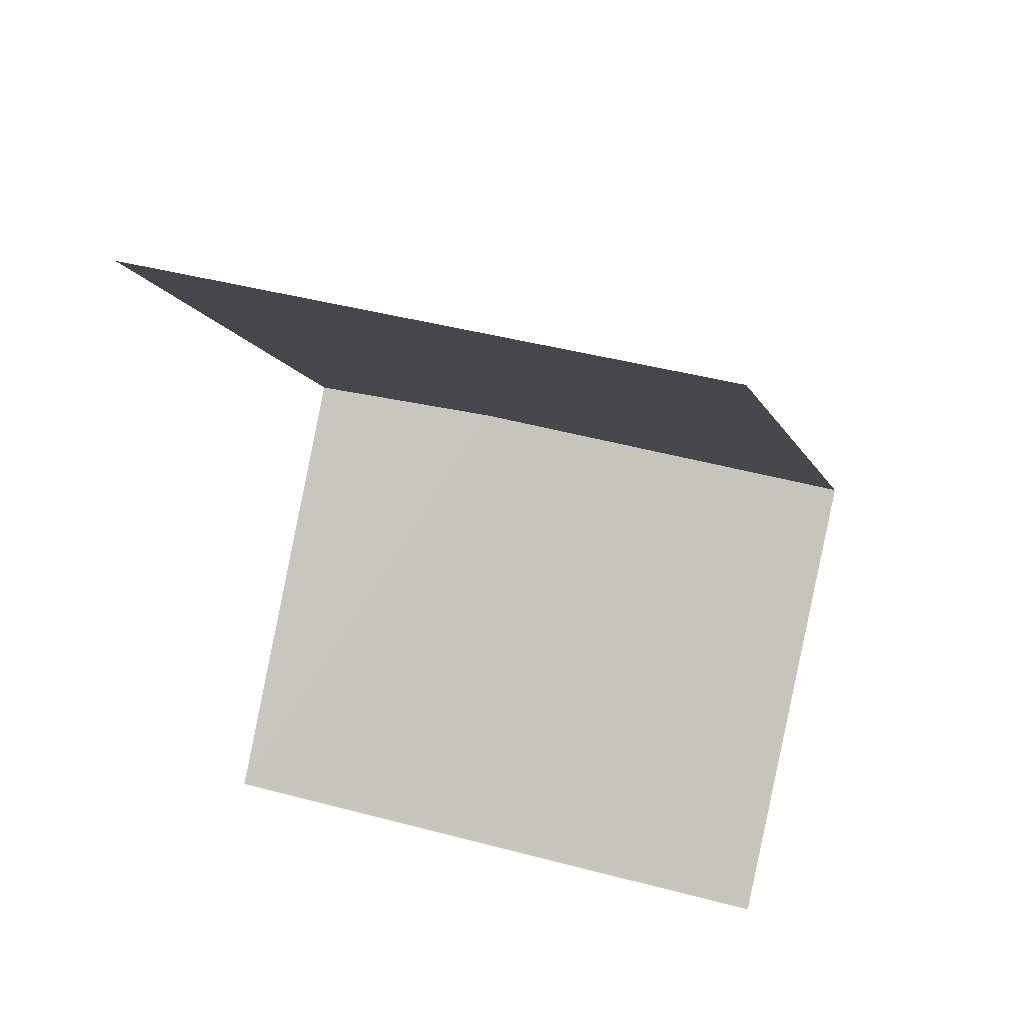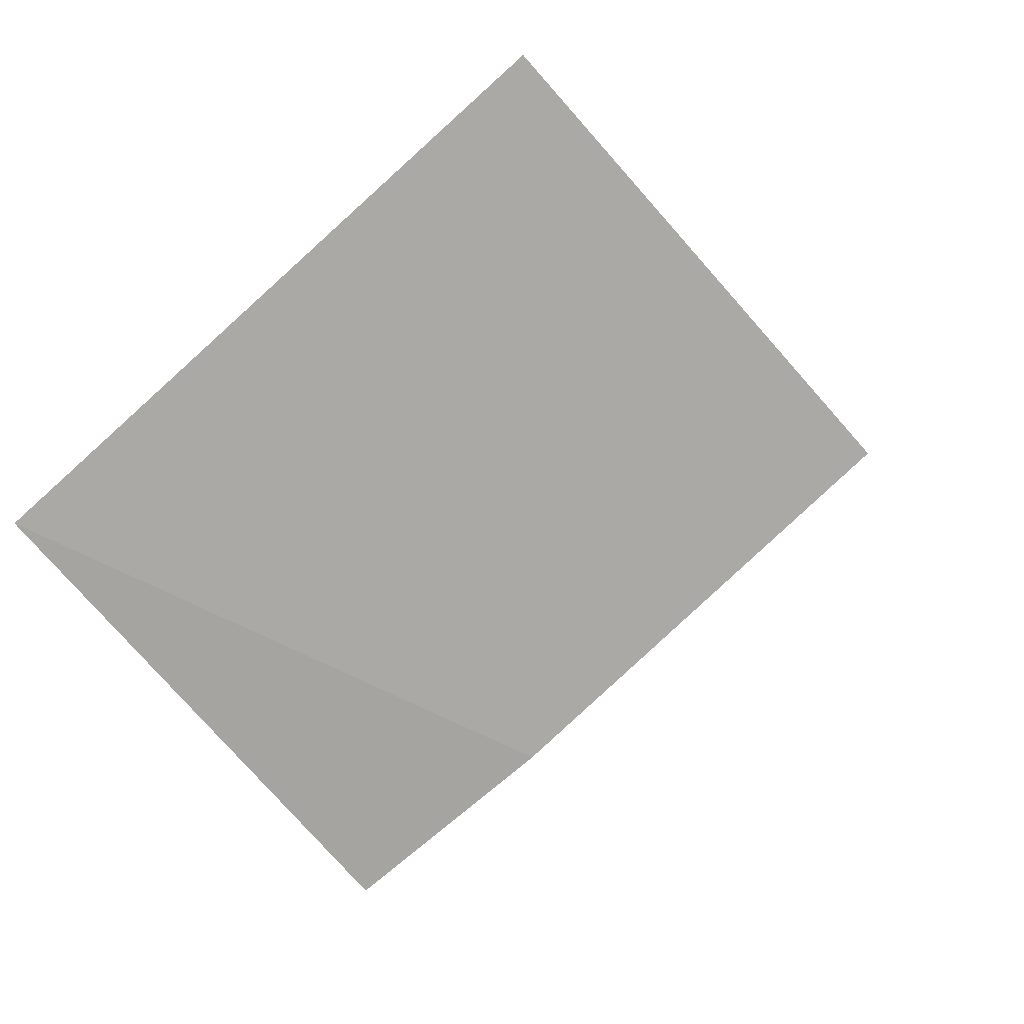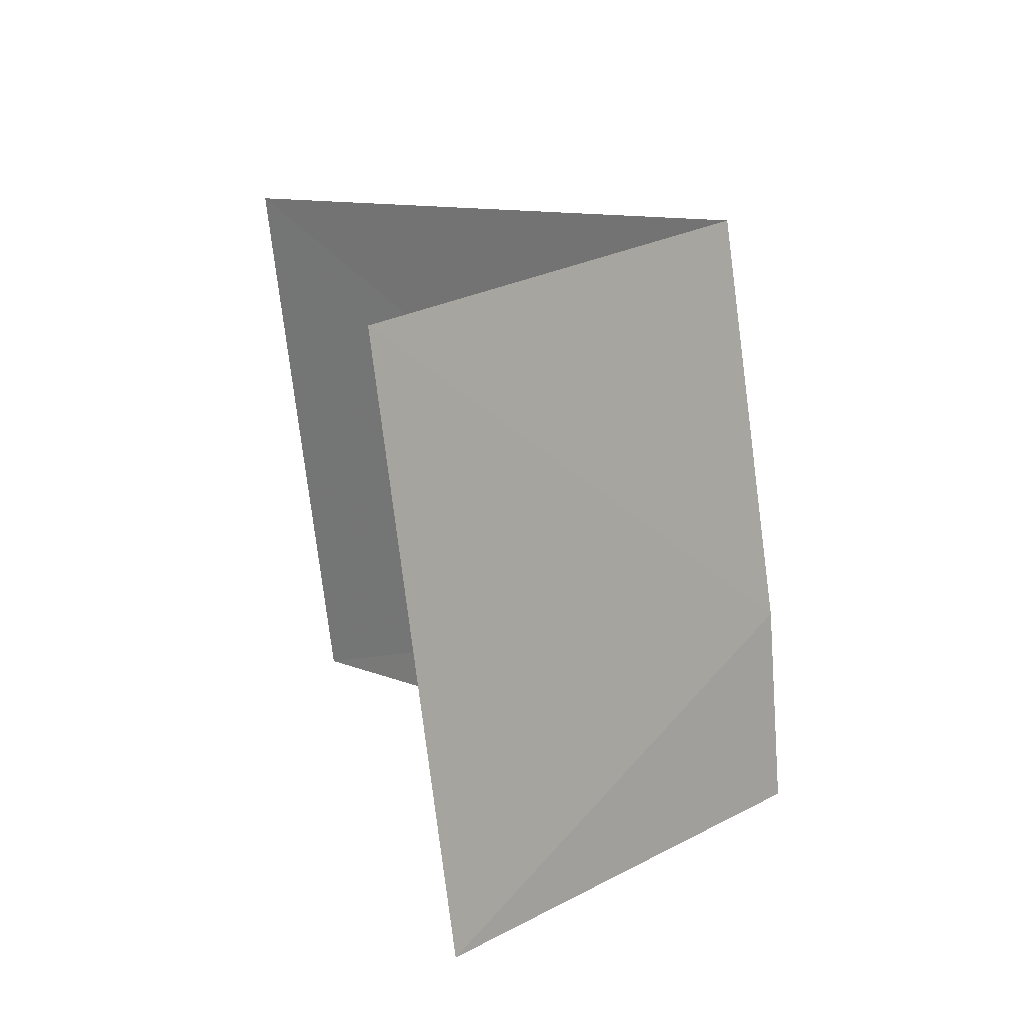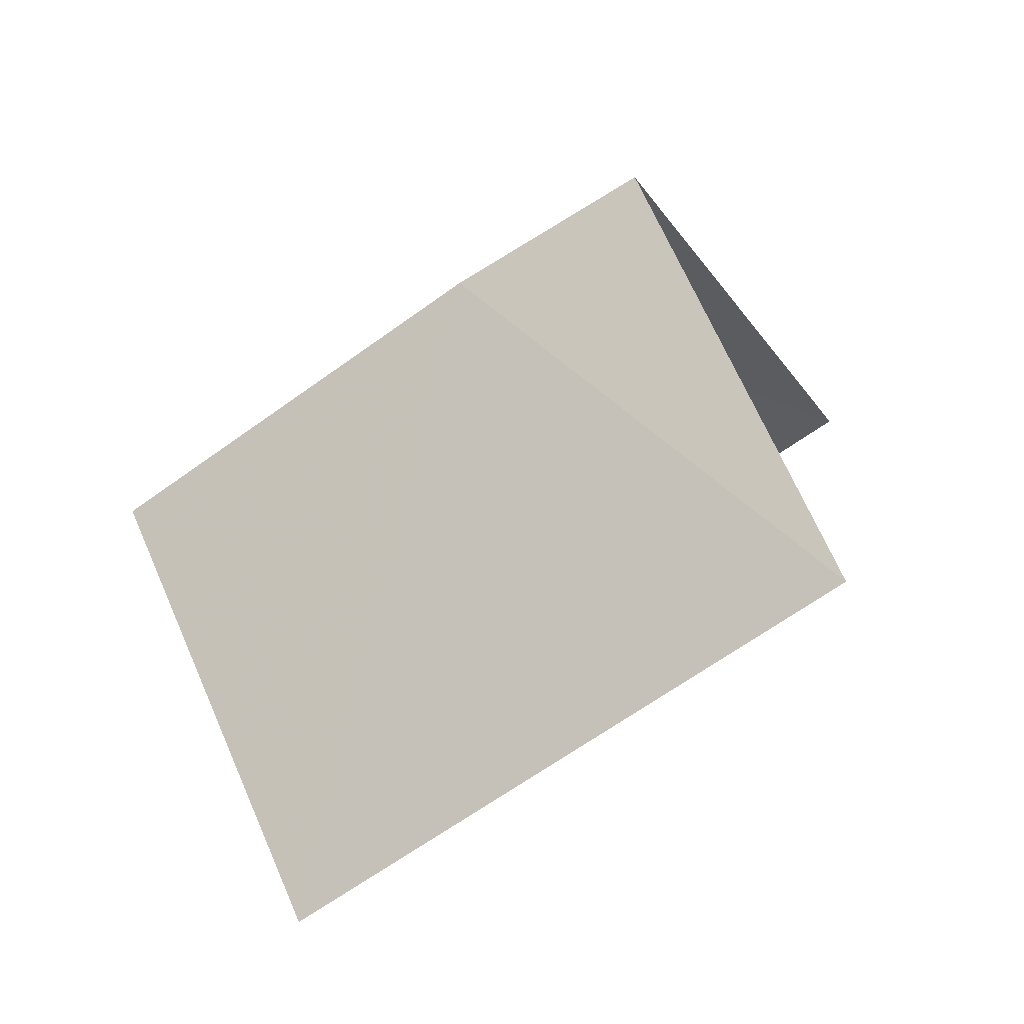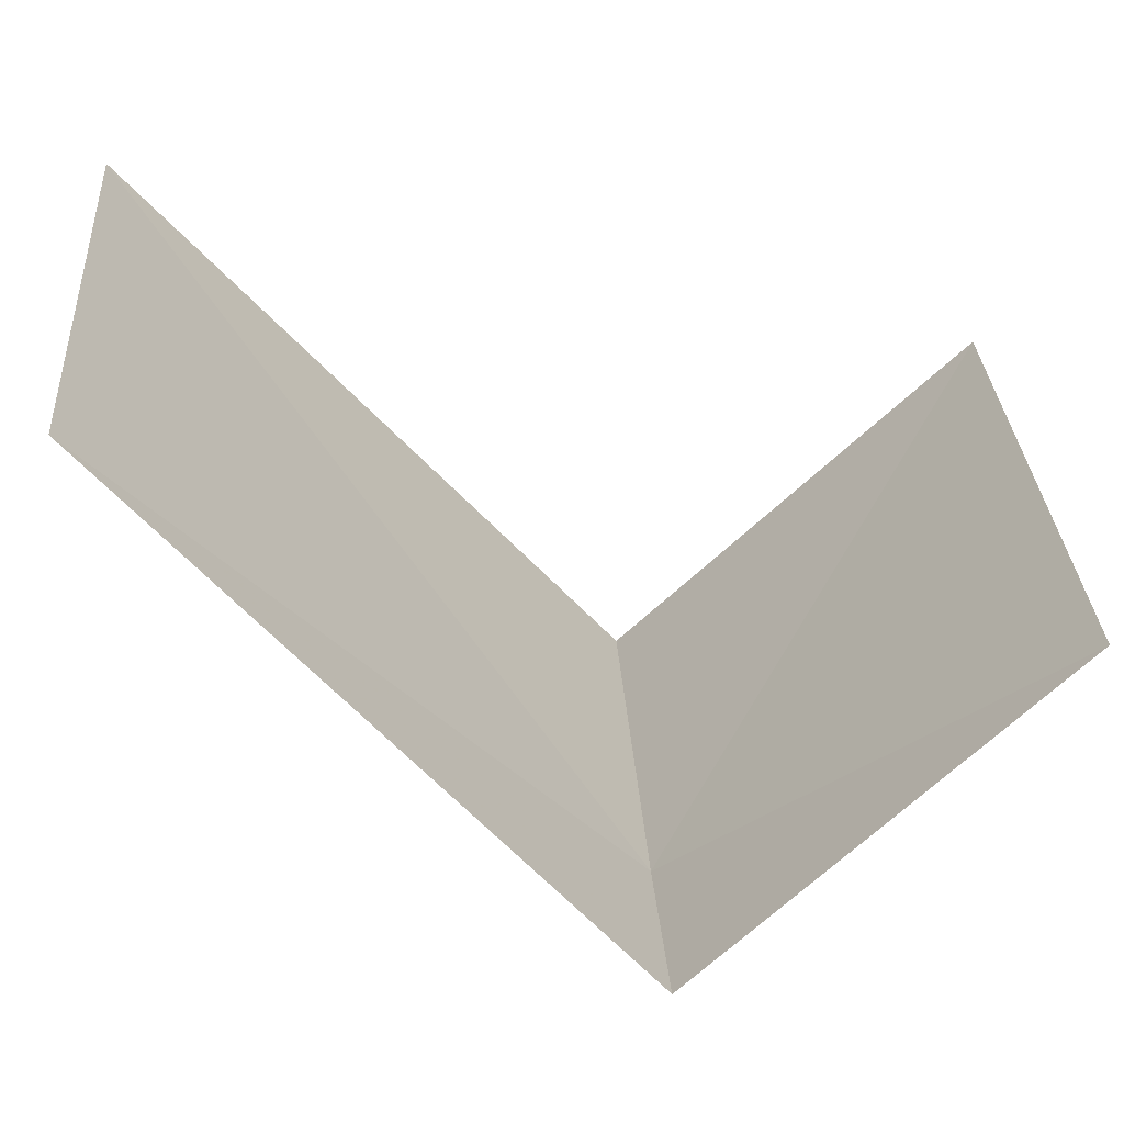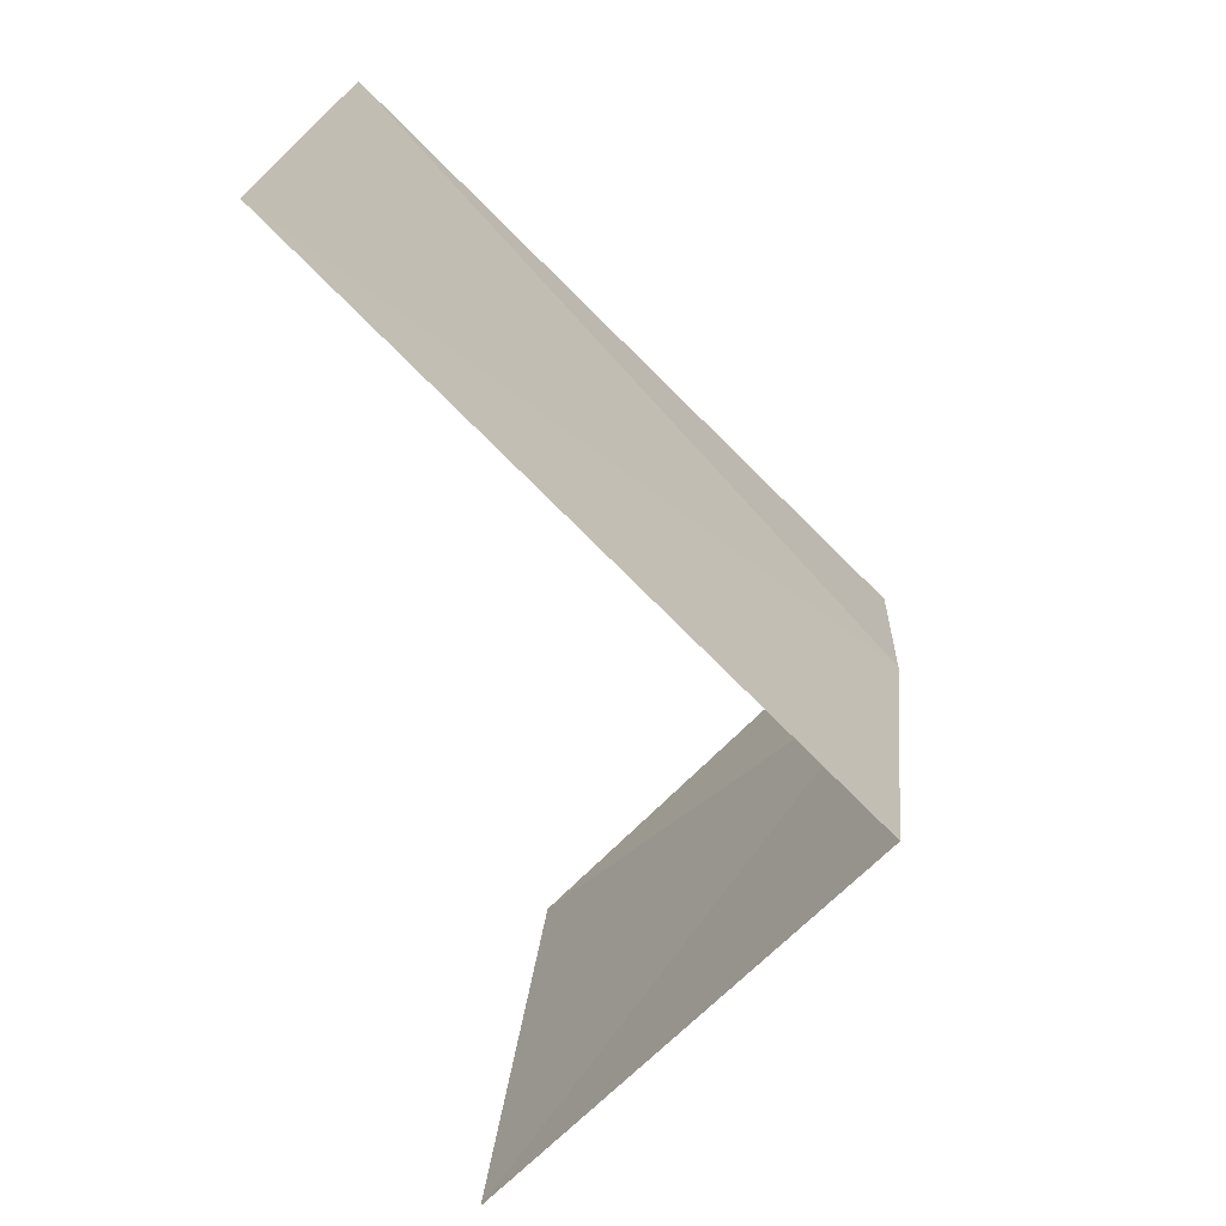
<metadata>
{"format":"obj","ext":"obj","renderer":"f3d","projection":"perspective","resolution":1024,"background":"white","views":[{"elev":39.6,"azim":162.5,"up":"+Z"},{"elev":-19.4,"azim":-156.4,"up":"+Y"},{"elev":-73.5,"azim":-119.3,"up":"+Z"},{"elev":-68.6,"azim":-1.2,"up":"+Z"},{"elev":-8.1,"azim":85.7,"up":"+Y"},{"elev":18.5,"azim":-122.0,"up":"+Z"}]}
</metadata>
<code>
v -4.401 -6.278 33.73
v -4.809 -5.972 33.73
v -4.57 -5.63 33.31
v -3.968 -6.069 33.31
v -4.194 -6.414 33.73
v -3.852 -5.893 34.35
v -4.437 -5.466 34.35
f 1 3 2
f 1 4 3
f 1 2 7
f 1 5 4
f 1 7 6
f 1 6 5

</code>
